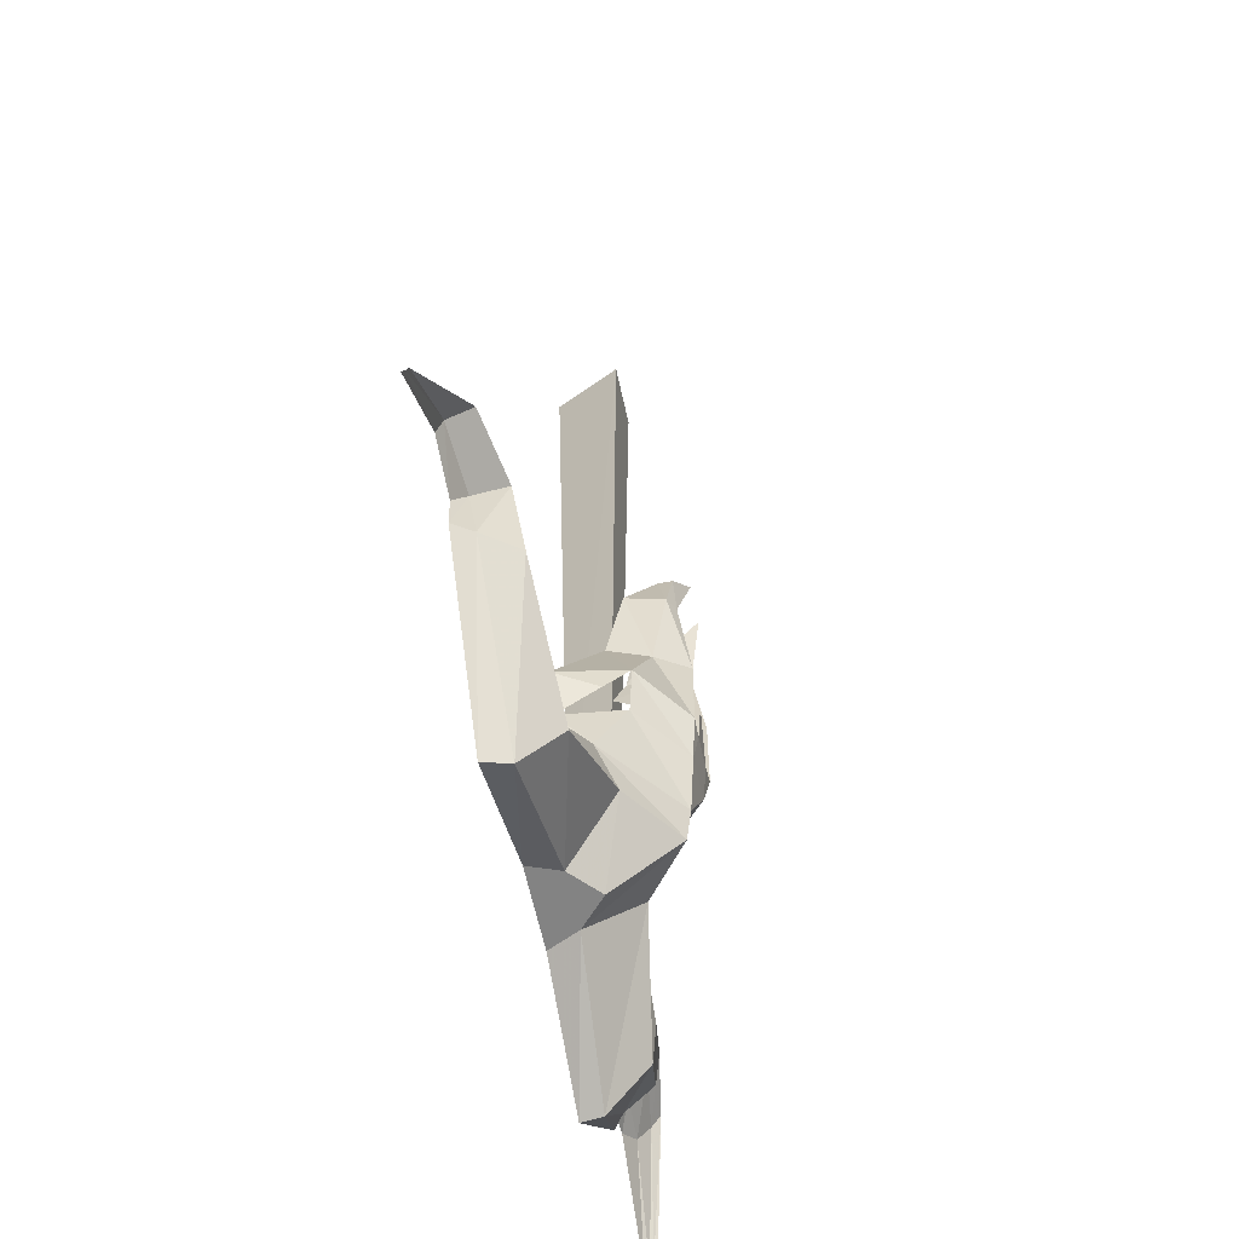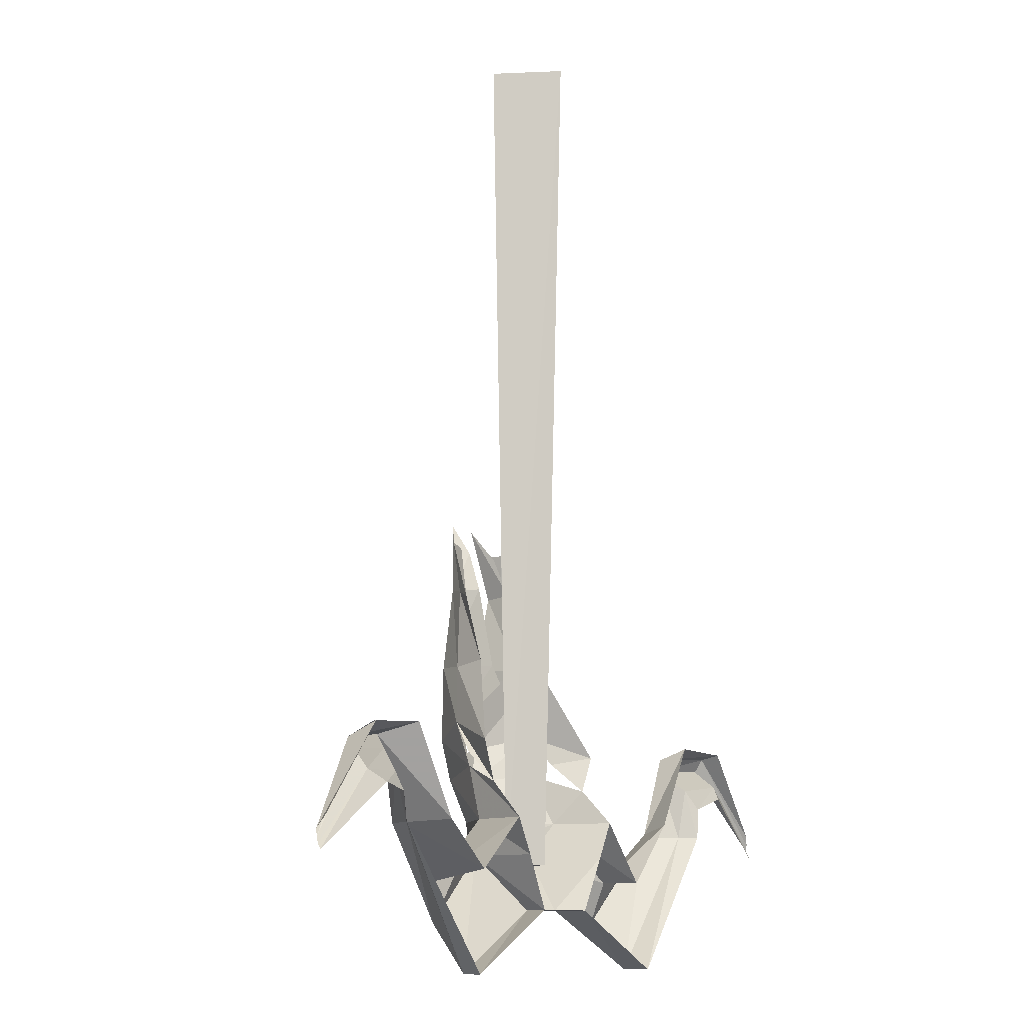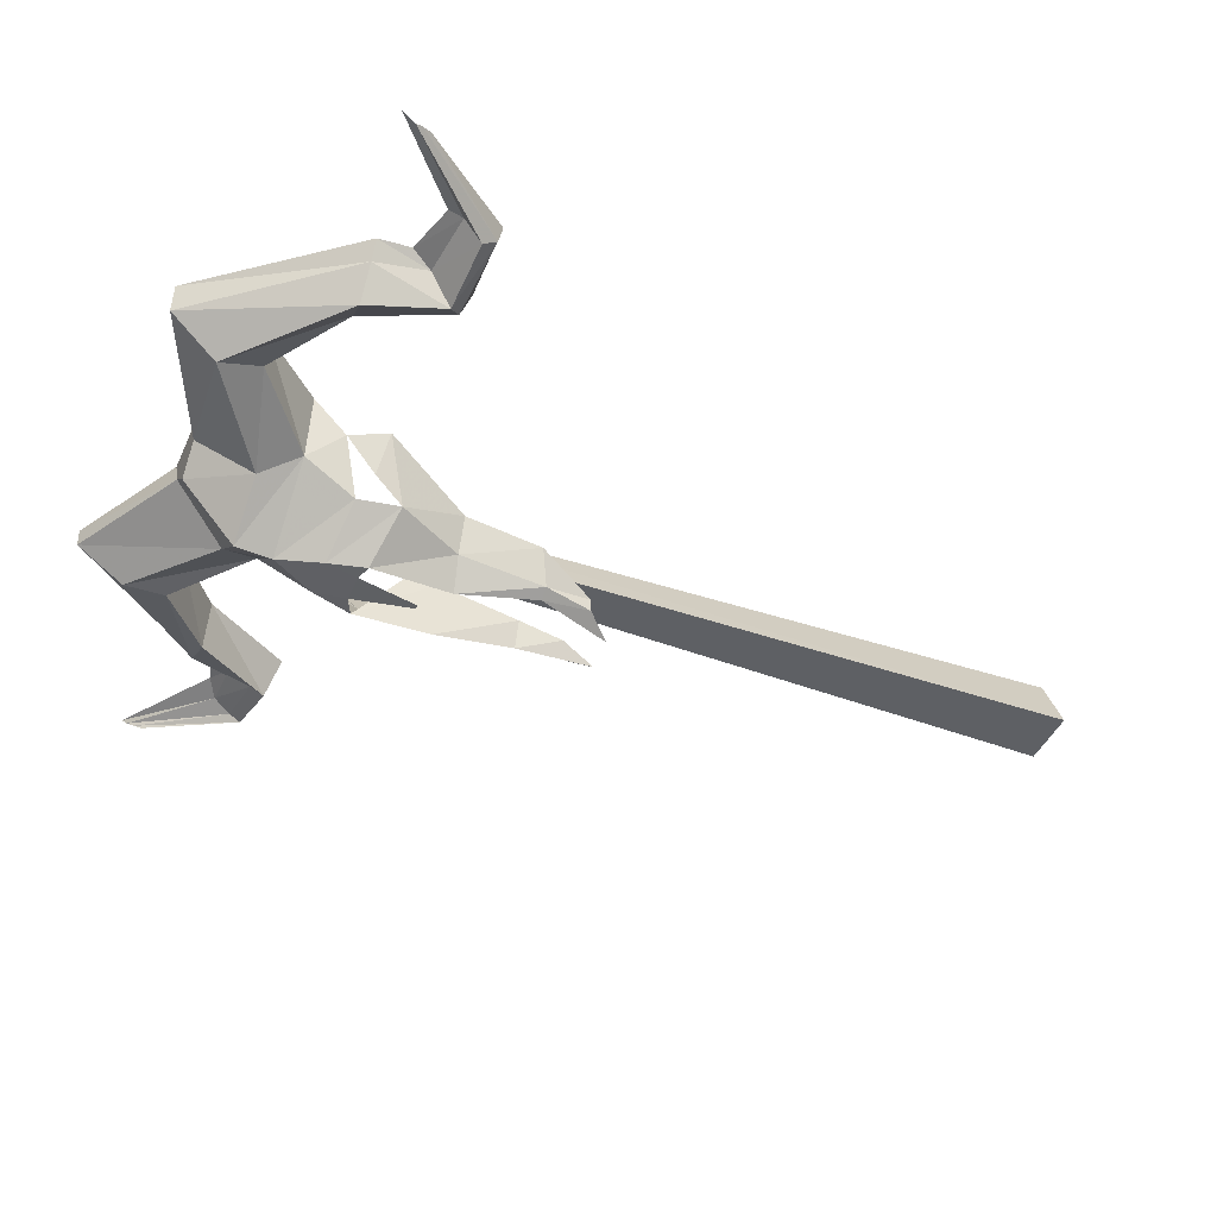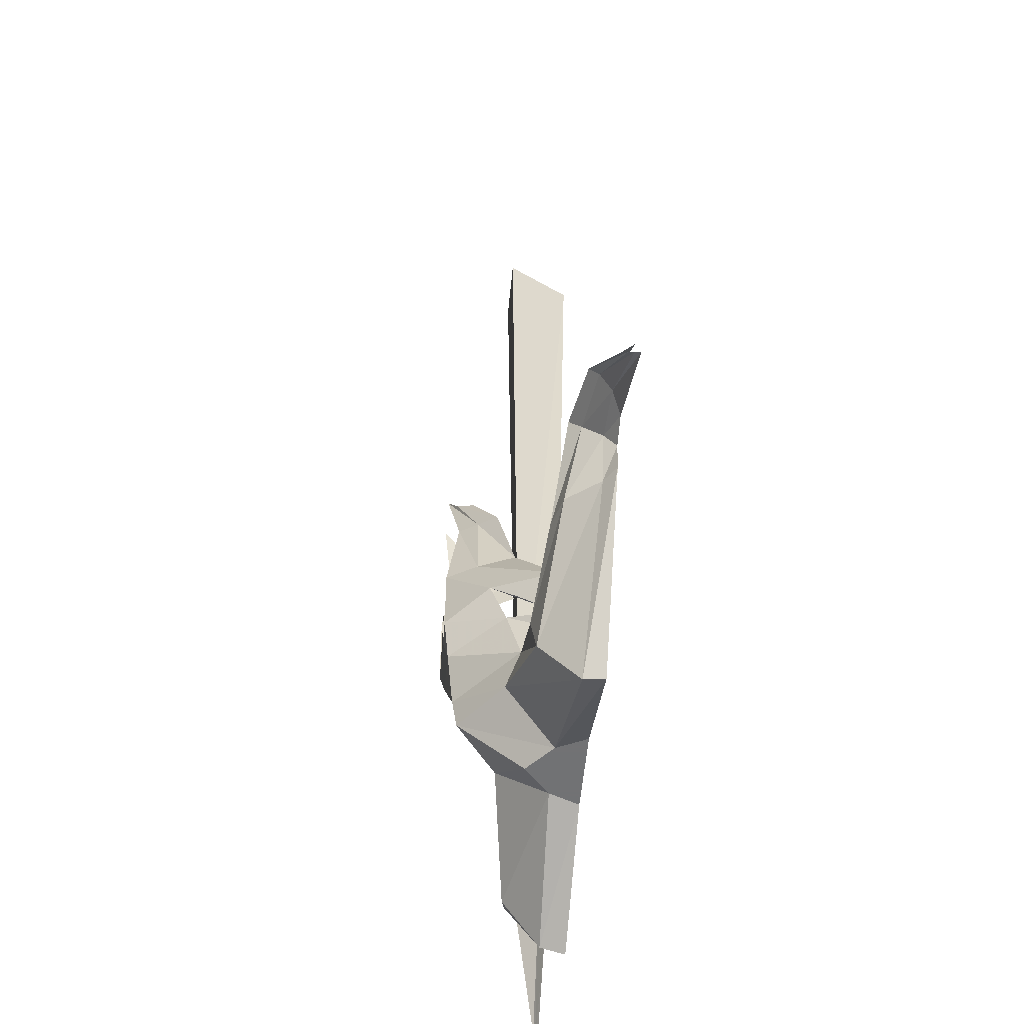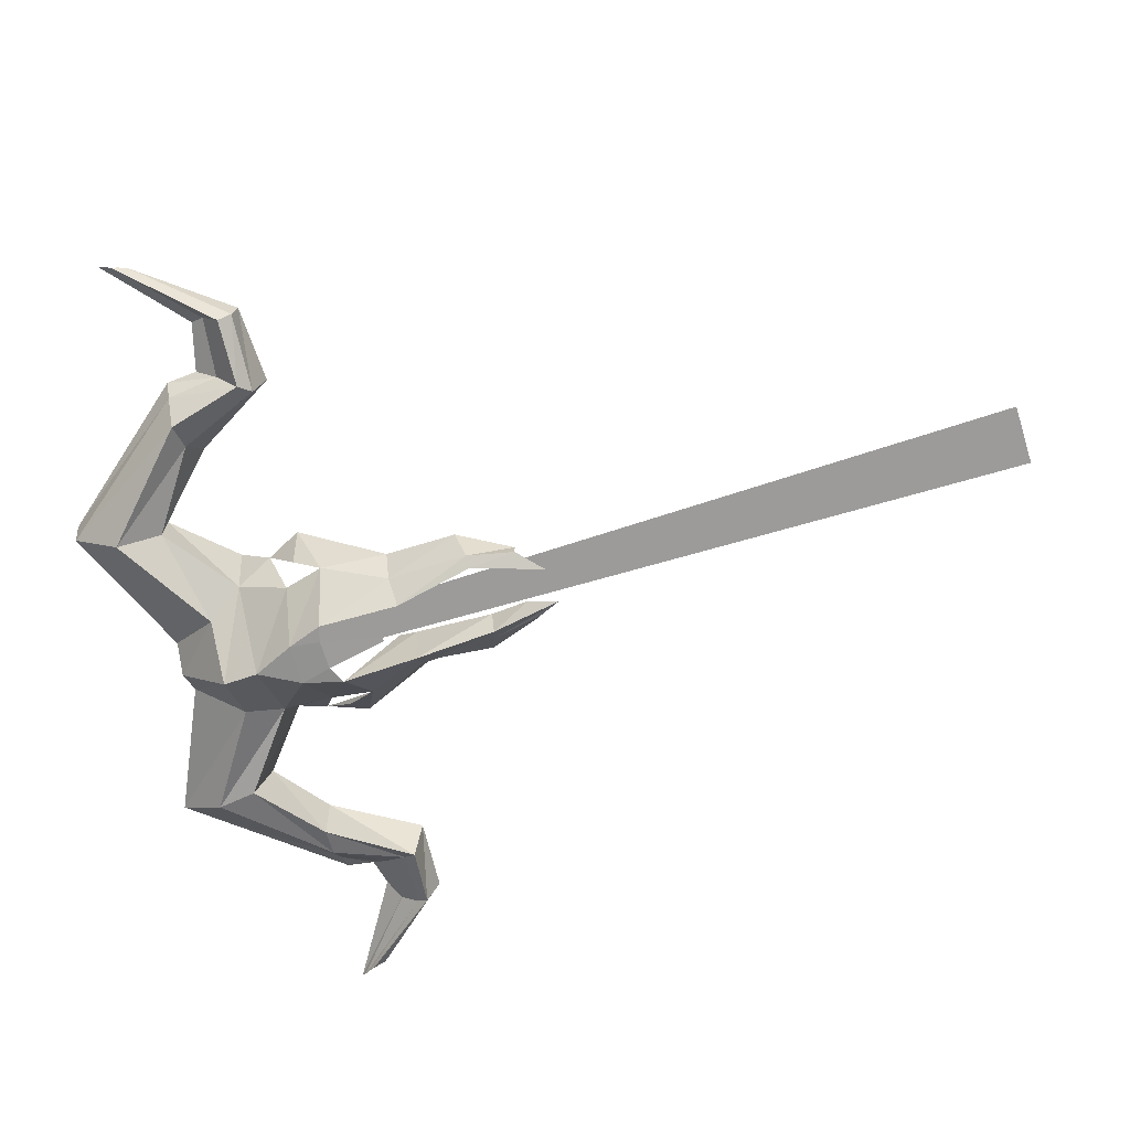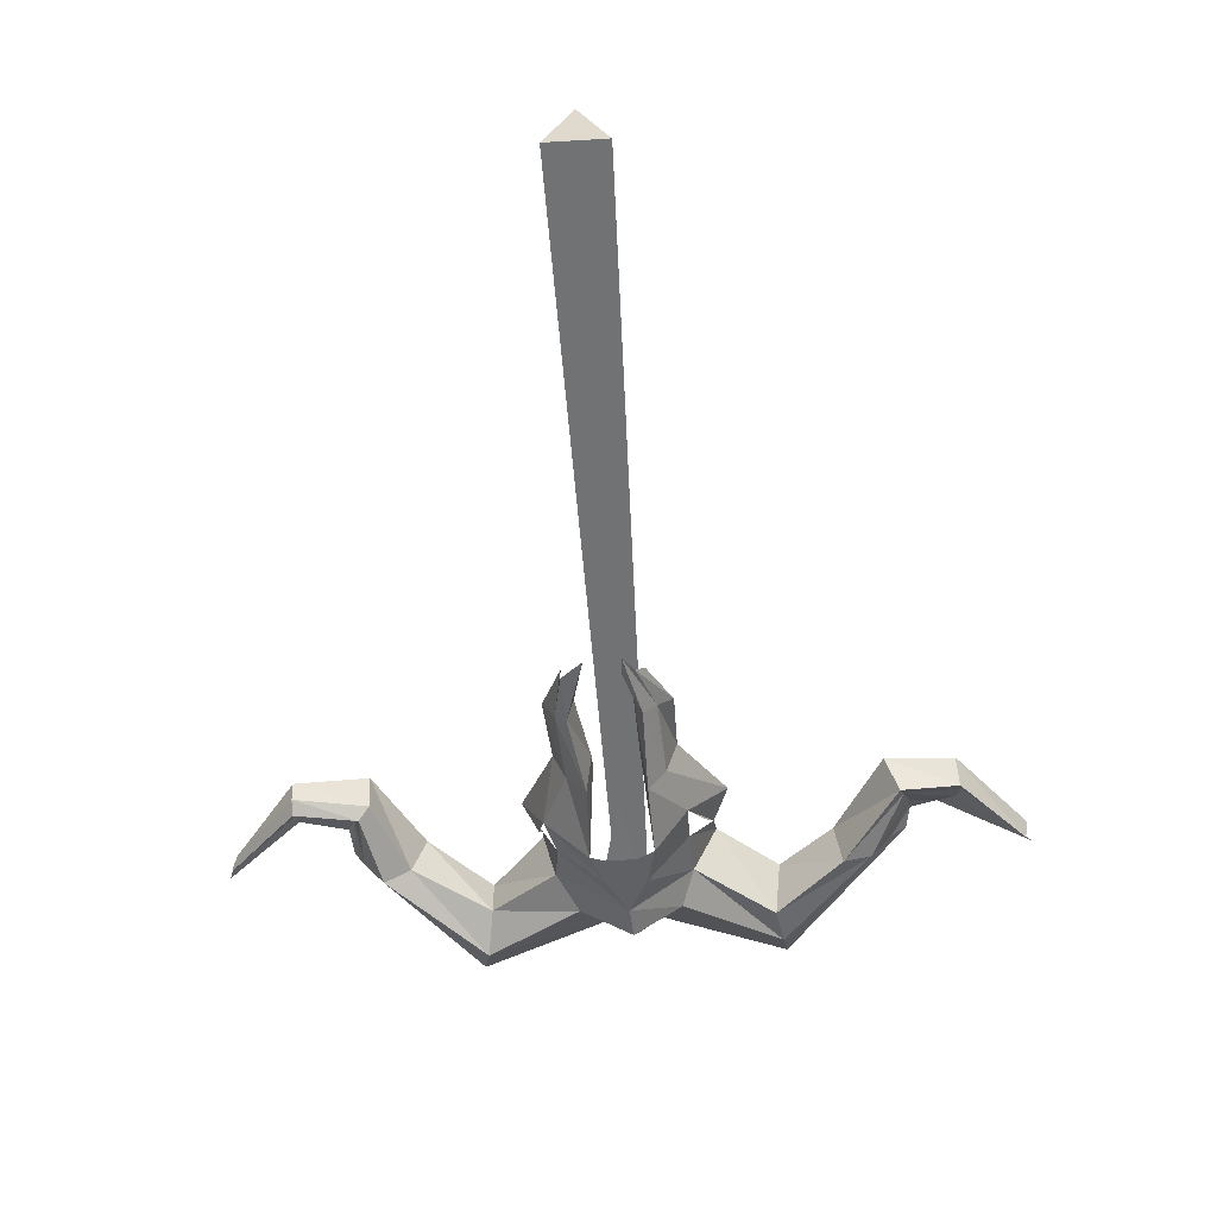
<metadata>
{"format":"obj","ext":"obj","renderer":"f3d","projection":"perspective","resolution":1024,"background":"white","views":[{"elev":-61.0,"azim":102.1,"up":"+Y"},{"elev":-10.1,"azim":-57.8,"up":"+Y"},{"elev":-42.6,"azim":67.1,"up":"+Z"},{"elev":-55.6,"azim":-95.4,"up":"+Y"},{"elev":-70.1,"azim":107.3,"up":"+Z"},{"elev":-55.9,"azim":-176.3,"up":"+Z"}]}
</metadata>
<code>
o object/3347
v 4 -292 4
v 6 -292 4
v 12 -319 4
v -1 -319 4
v 13 -333 6
v -5 -333 6
v -9 -315 4
v -24 -328 29
v -24 -308 22
v -8 -281 4
v -5 -281 29
v -6 -290 34
v 19 -317 4
v 39 -311 22
v 34 -329 24
v 4 -352 9
v -25 -352 35
v -36 -352 63
v -35 -336 49
v 18 -281 4
v 24 -246 8
v 29 -246 11
v 27 -283 17
v 16 -290 34
v 16 -281 29
v 21 -245 21
v 15 -214 4
v 25 -225 9
v 25 -225 15
v 35 -250 26
v 33 -283 33
v 18 -228 15
v 50 -321 49
v 42 -324 32
v 42 -337 49
v 37 -352 36
v 43 -352 63
v 27 -368 29
v 3 -368 11
v -42 -318 49
v -31 -322 33
v -16 -282 17
v -8 -245 9
v -4 -245 21
v -21 -280 33
v -14 -247 17
v -1 -213 4
v 0 -227 13
v -21 -250 25
v -6 -222 8
v -10 -226 15
v 34 -368 63
v 15 -392 50
v 3 -392 39
v -9 -392 50
v -19 -368 29
v -27 -368 63
v 20 -392 63
v -15 -392 63
v 188 -364 62
v 189 -367 63
v 153 -336 63
v 154 -330 60
v 187 -361 61
v 153 -322 50
v 186 -358 62
v 153 -316 54
v 184 -354 63
v 153 -314 63
v 118 -318 49
v 118 -313 63
v 103 -355 48
v 96 -351 63
v 68 -379 45
v 68 -379 63
v 131 -342 63
v 127 -333 58
v 123 -323 45
v 115 -356 41
v 71 -398 36
v 130 -356 63
v 125 -356 55
v 75 -419 52
v 78 -419 63
v -61 -380 35
v -64 -375 63
v -92 -356 40
v -89 -355 63
v -118 -321 45
v -112 -316 62
v -145 -324 50
v -144 -318 62
v -64 -398 37
v -105 -357 44
v -120 -327 50
v -146 -329 54
v -178 -365 60
v -176 -362 58
v -144 -318 63
v -177 -357 63
v -66 -419 54
v -115 -357 58
v -123 -337 58
v -144 -337 59
v -180 -368 62
v -67 -419 63
v -122 -357 63
v -124 -345 63
v -136 -342 63
v -181 -370 64
v -4 -372 36
v 3 -372 52
v 3 2 62
v -11 2 33
v 10 -372 36
v 16 2 33
f 1 2 3
f 1 3 4
f 4 3 5
f 4 5 6
f 4 6 7
f 7 6 8
f 7 8 9
f 7 9 10
f 7 10 11
f 7 11 12
f 5 3 13
f 5 13 14
f 5 14 15
f 5 15 16
f 5 16 6
f 6 16 17
f 6 17 8
f 8 17 18
f 8 18 19
f 20 21 22
f 20 22 23
f 20 23 13
f 20 13 24
f 20 24 25
f 20 25 21
f 21 25 26
f 21 26 27
f 21 27 28
f 21 28 22
f 22 28 29
f 22 29 30
f 22 30 23
f 23 30 31
f 23 31 14
f 23 14 13
f 26 32 27
f 14 31 33
f 14 33 34
f 34 33 35
f 36 15 35
f 36 35 37
f 36 37 38
f 36 38 39
f 36 39 16
f 36 16 15
f 19 40 9
f 19 9 41
f 9 42 10
f 10 42 43
f 10 43 44
f 10 44 11
f 40 45 42
f 40 42 9
f 42 46 43
f 43 46 47
f 43 47 48
f 43 48 44
f 45 49 46
f 45 46 42
f 46 50 47
f 50 46 49
f 50 49 51
f 38 37 52
f 38 52 53
f 38 53 54
f 38 54 39
f 39 54 55
f 39 55 56
f 39 56 16
f 16 56 17
f 17 56 57
f 17 57 18
f 53 52 58
f 53 58 54
f 54 58 59
f 54 59 55
f 55 59 56
f 56 59 57
f 60 61 62
f 60 62 63
f 60 63 64
f 64 63 65
f 64 65 66
f 66 65 67
f 66 67 68
f 68 67 69
f 69 67 70
f 69 70 71
f 71 70 72
f 71 72 73
f 73 72 74
f 73 74 75
f 75 74 36
f 75 36 37
f 63 62 76
f 63 76 77
f 63 77 65
f 65 77 78
f 65 78 67
f 67 78 70
f 70 78 79
f 70 79 72
f 72 79 80
f 72 80 74
f 74 80 38
f 74 38 36
f 77 76 81
f 77 81 82
f 77 82 78
f 78 82 79
f 79 82 83
f 79 83 80
f 80 83 53
f 80 53 38
f 82 81 84
f 82 84 83
f 83 84 58
f 83 58 53
f 18 17 85
f 18 85 86
f 86 85 87
f 86 87 88
f 88 87 89
f 88 89 90
f 90 89 91
f 90 91 92
f 17 56 93
f 17 93 85
f 85 93 94
f 85 94 87
f 87 94 95
f 87 95 89
f 89 95 96
f 89 96 91
f 91 96 97
f 91 97 98
f 91 98 99
f 99 98 100
f 56 55 101
f 56 101 93
f 93 101 102
f 93 102 94
f 94 102 103
f 94 103 95
f 95 103 104
f 95 104 96
f 96 104 105
f 96 105 97
f 55 59 106
f 55 106 101
f 101 106 107
f 101 107 102
f 102 107 108
f 102 108 103
f 103 108 109
f 103 109 104
f 104 109 110
f 104 110 105
f 111 112 113
f 111 113 114
f 111 114 115
f 111 115 112
f 112 115 116
f 112 116 113
f 113 116 114
f 114 116 115

</code>
